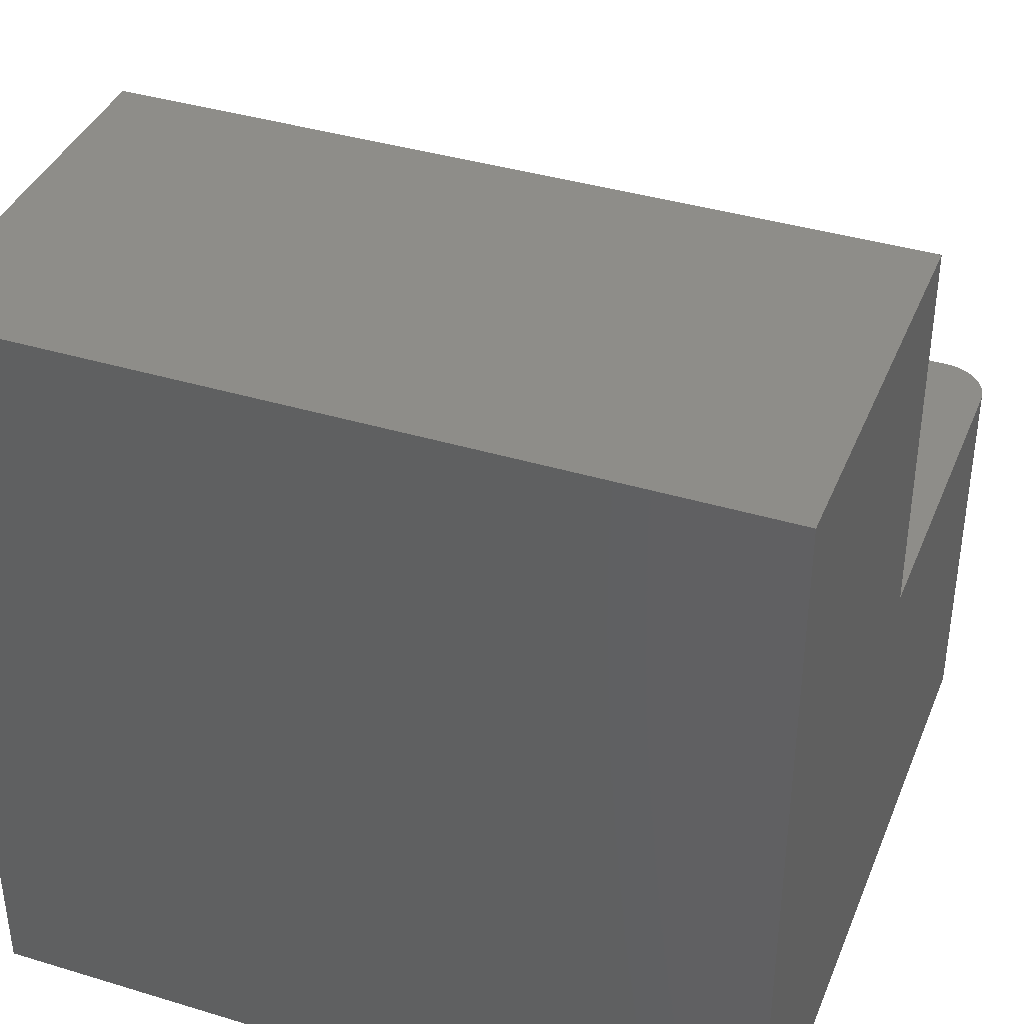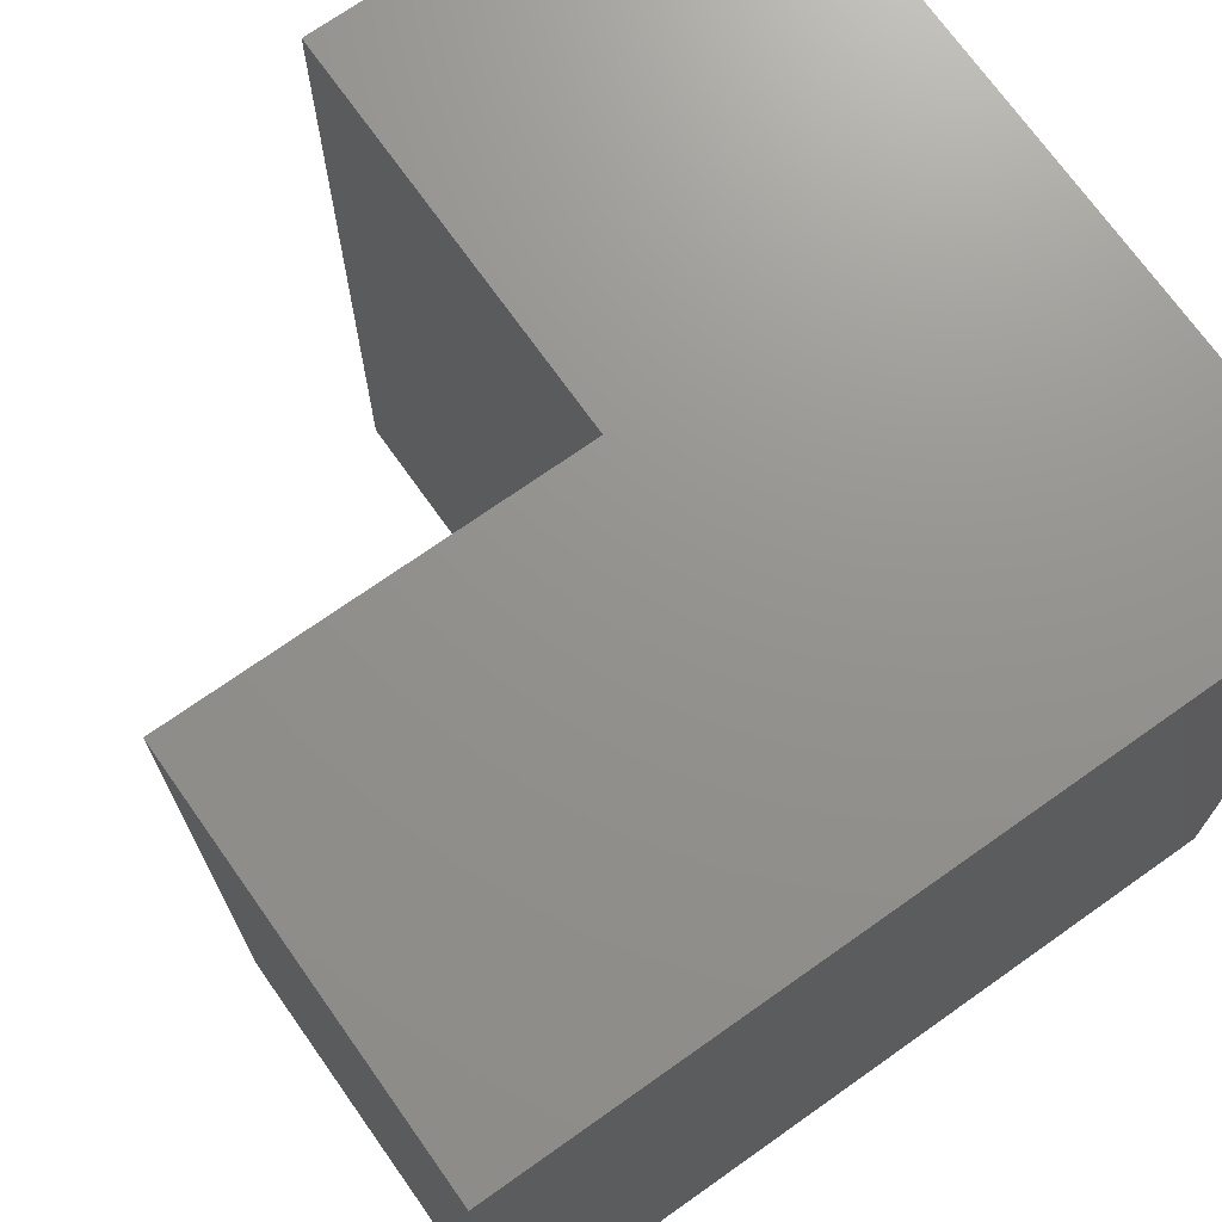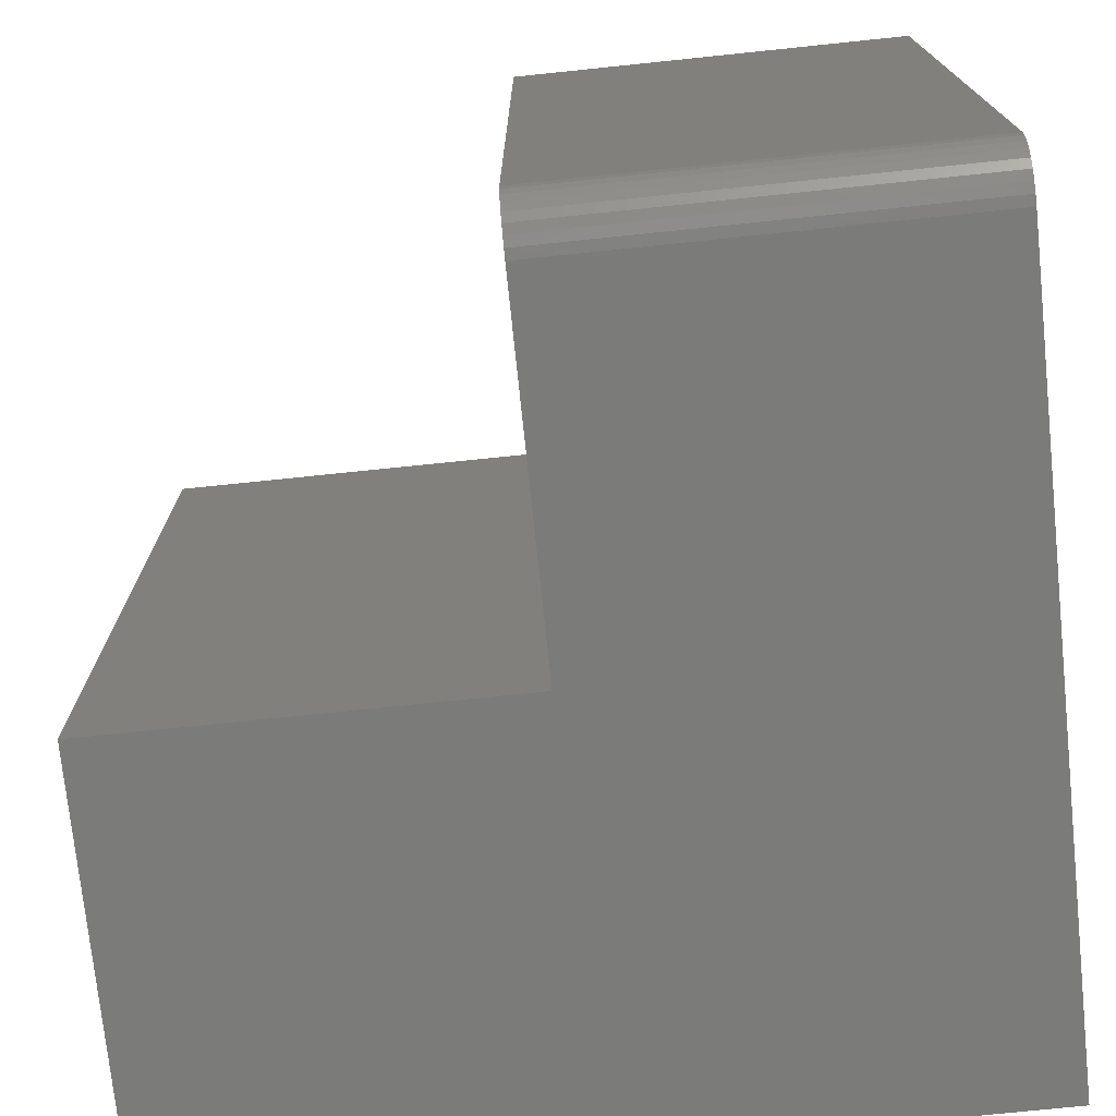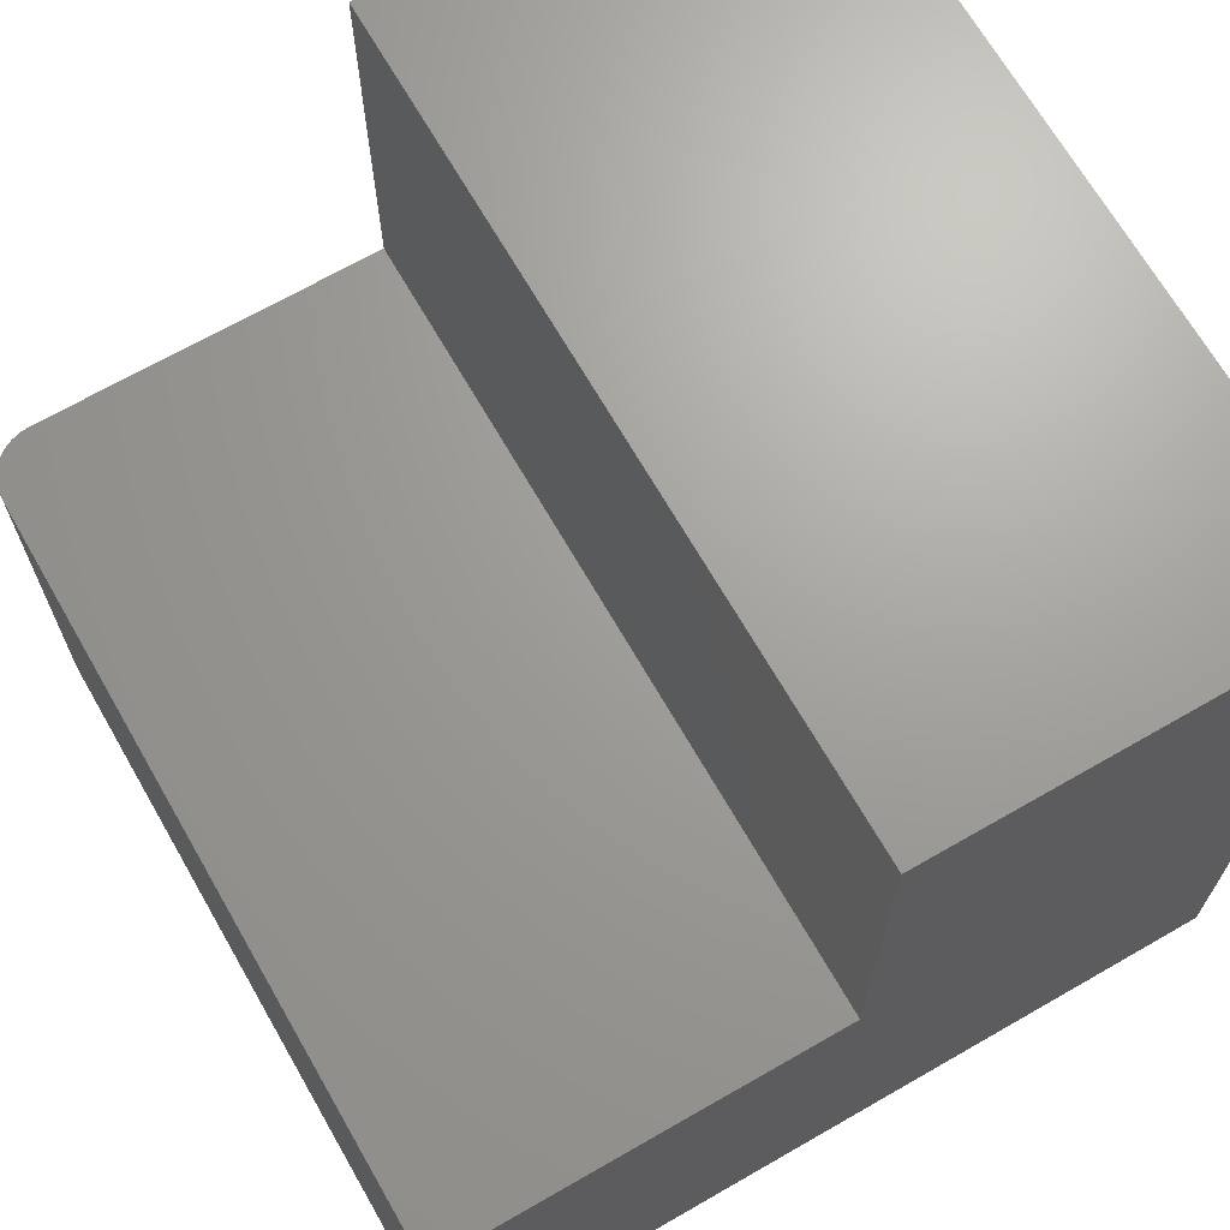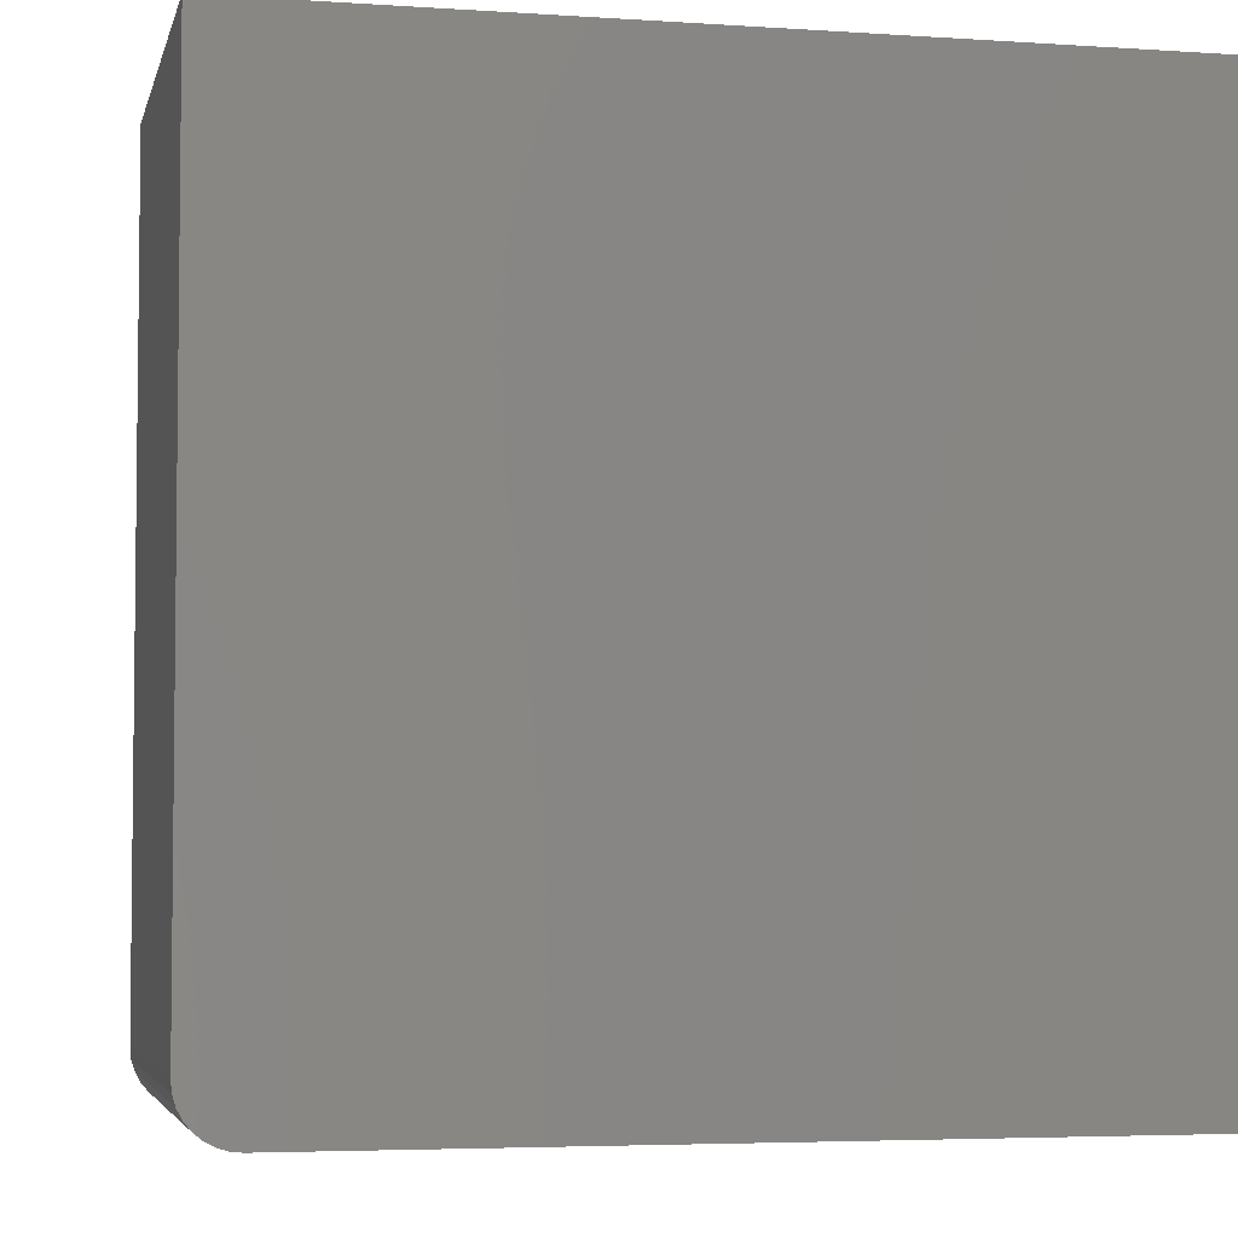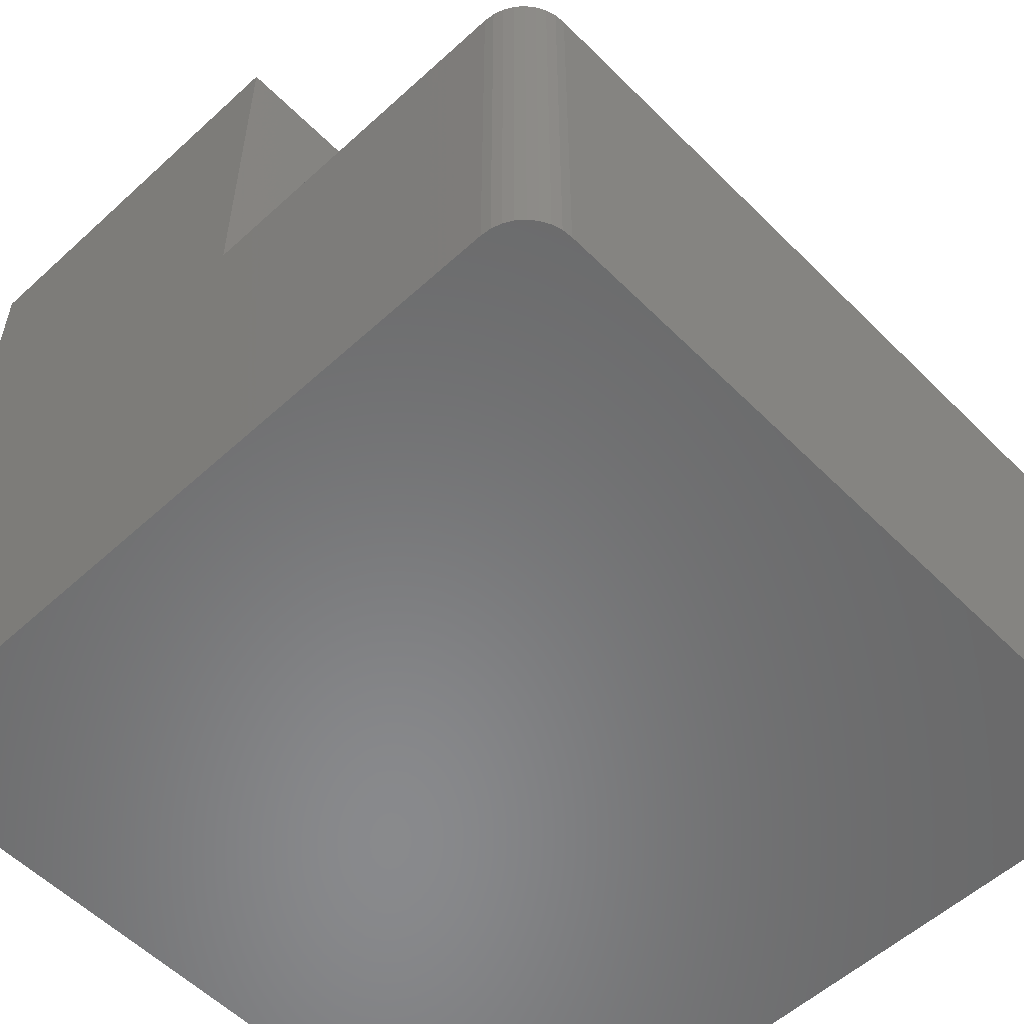
<metadata>
{"format":"stl","ext":"stl","renderer":"f3d","projection":"perspective","resolution":1024,"background":"white","views":[{"elev":38.9,"azim":-69.2,"up":"+Z"},{"elev":71.5,"azim":144.7,"up":"+Y"},{"elev":-74.2,"azim":95.9,"up":"+Y"},{"elev":68.4,"azim":150.1,"up":"+Z"},{"elev":-4.4,"azim":167.5,"up":"+Y"},{"elev":-55.7,"azim":43.8,"up":"+Z"}]}
</metadata>
<code>
# stl→obj: 28 verts, 52 faces
v -0.75 -0.75 0
v -0.04688 -0.75 -4.305e-17
v -0.04688 -0.75 0.3789
v -0.3711 -0.75 0.3789
v -0.3711 -0.75 0.75
v -0.75 -0.75 0.75
v -0.03773 -0.7491 0.3789
v -0.02894 -0.7464 0.3789
v -0.02083 -0.7421 0.3789
v -0.01373 -0.7363 0.3789
v -0.0079 -0.7292 0.3789
v -0.003568 -0.7211 0.3789
v -0.0009007 -0.7123 0.3789
v 1.013e-16 -0.7031 0.3789
v 2.32e-17 8.327e-17 0.3789
v -0.3711 4.207e-17 0.3789
v 0 8.327e-17 -4.592e-17
v 7.806e-17 -0.7031 -4.592e-17
v -0.02894 -0.7464 -4.415e-17
v -0.03773 -0.7491 -4.361e-17
v -0.75 0 0
v -0.0009007 -0.7123 -4.587e-17
v -0.003568 -0.7211 -4.571e-17
v -0.0079 -0.7292 -4.544e-17
v -0.01373 -0.7363 -4.508e-17
v -0.02083 -0.7421 -4.465e-17
v -0.75 5.099e-33 0.75
v -0.3711 4.207e-17 0.75
f 1 2 3
f 1 3 4
f 1 4 5
f 1 5 6
f 3 7 8
f 4 3 8
f 4 8 9
f 4 9 10
f 4 10 11
f 4 11 12
f 4 12 13
f 4 13 14
f 4 14 15
f 4 15 16
f 17 15 18
f 18 15 14
f 2 19 20
f 1 21 17
f 1 17 18
f 1 18 22
f 1 22 23
f 1 23 24
f 1 24 25
f 1 25 26
f 1 26 19
f 1 19 2
f 18 14 22
f 22 14 13
f 22 13 23
f 23 13 12
f 23 12 24
f 24 12 11
f 24 11 25
f 25 11 10
f 25 10 26
f 26 10 9
f 26 9 19
f 19 9 8
f 19 8 20
f 20 8 7
f 20 7 2
f 2 7 3
f 21 27 28
f 21 28 16
f 21 16 15
f 21 15 17
f 27 21 6
f 6 21 1
f 28 27 5
f 5 27 6
f 16 28 4
f 4 28 5

</code>
